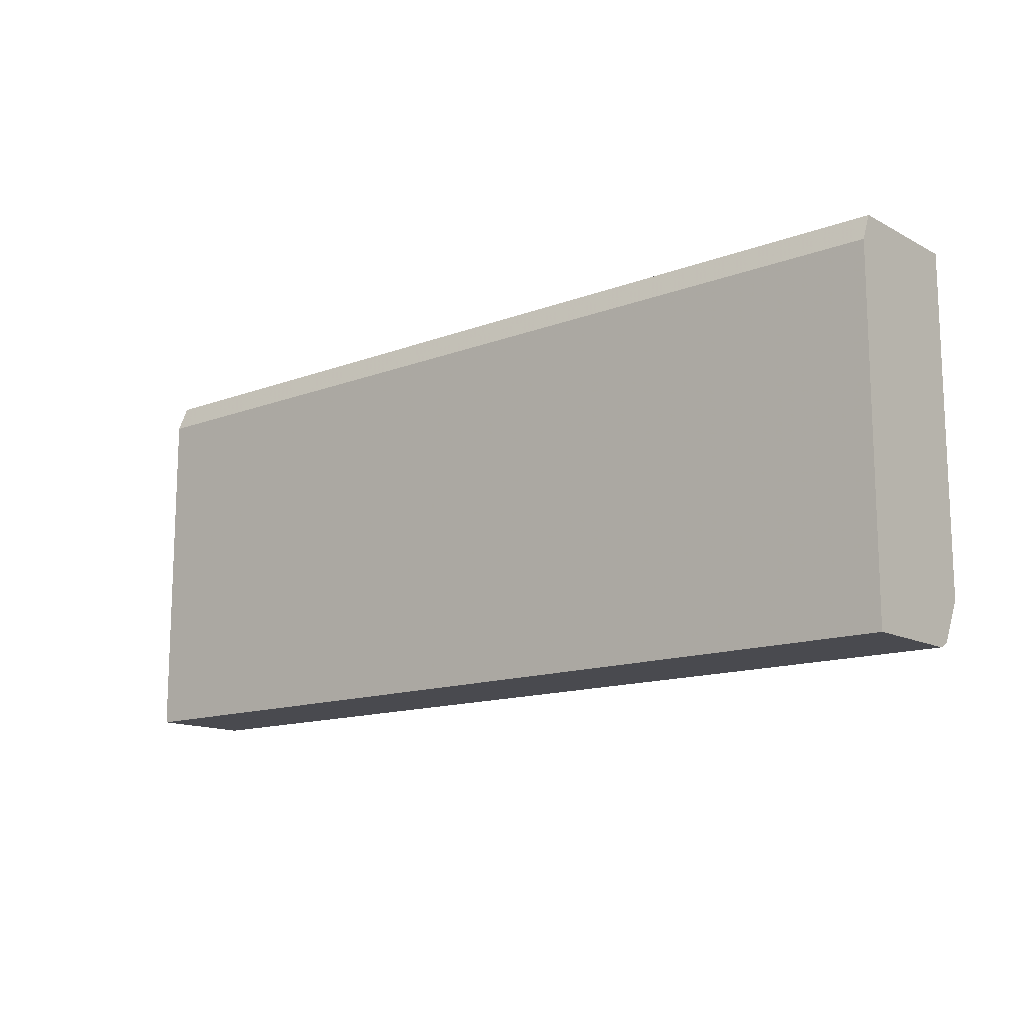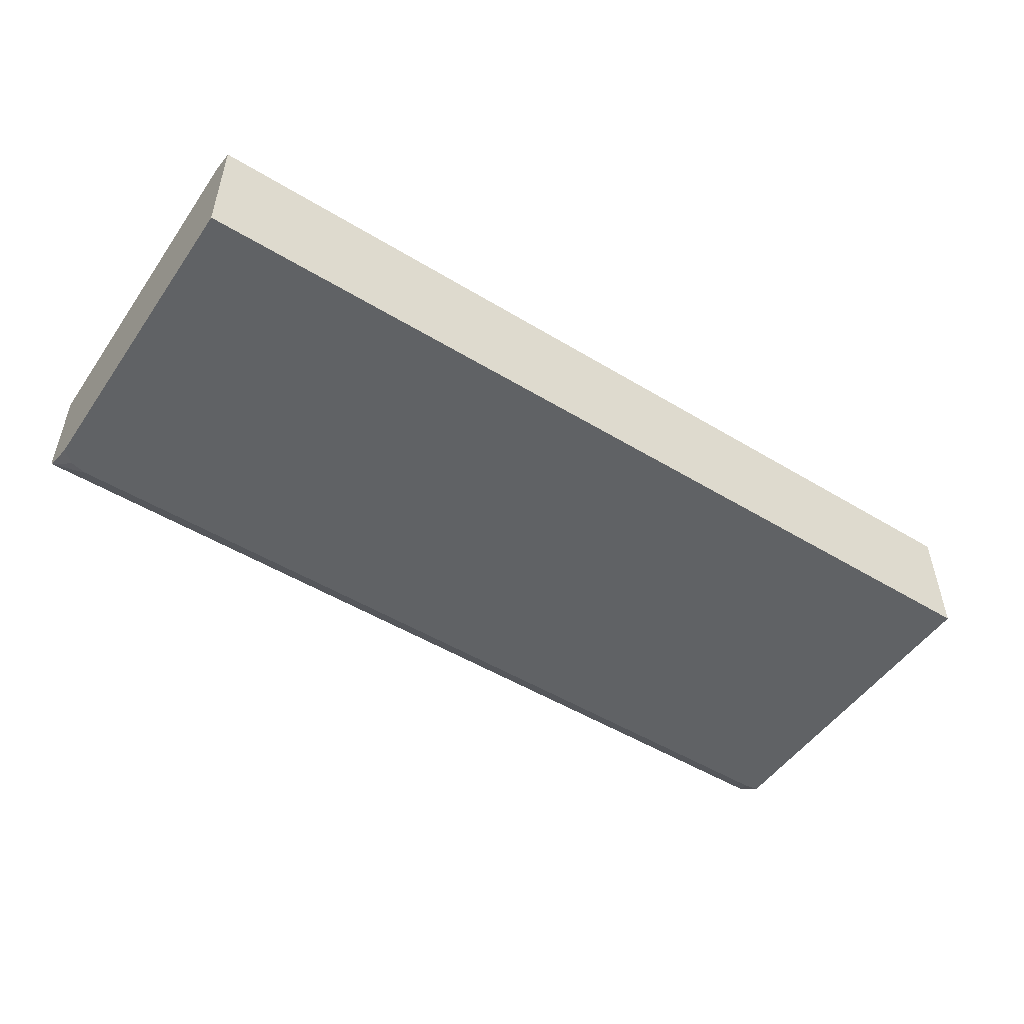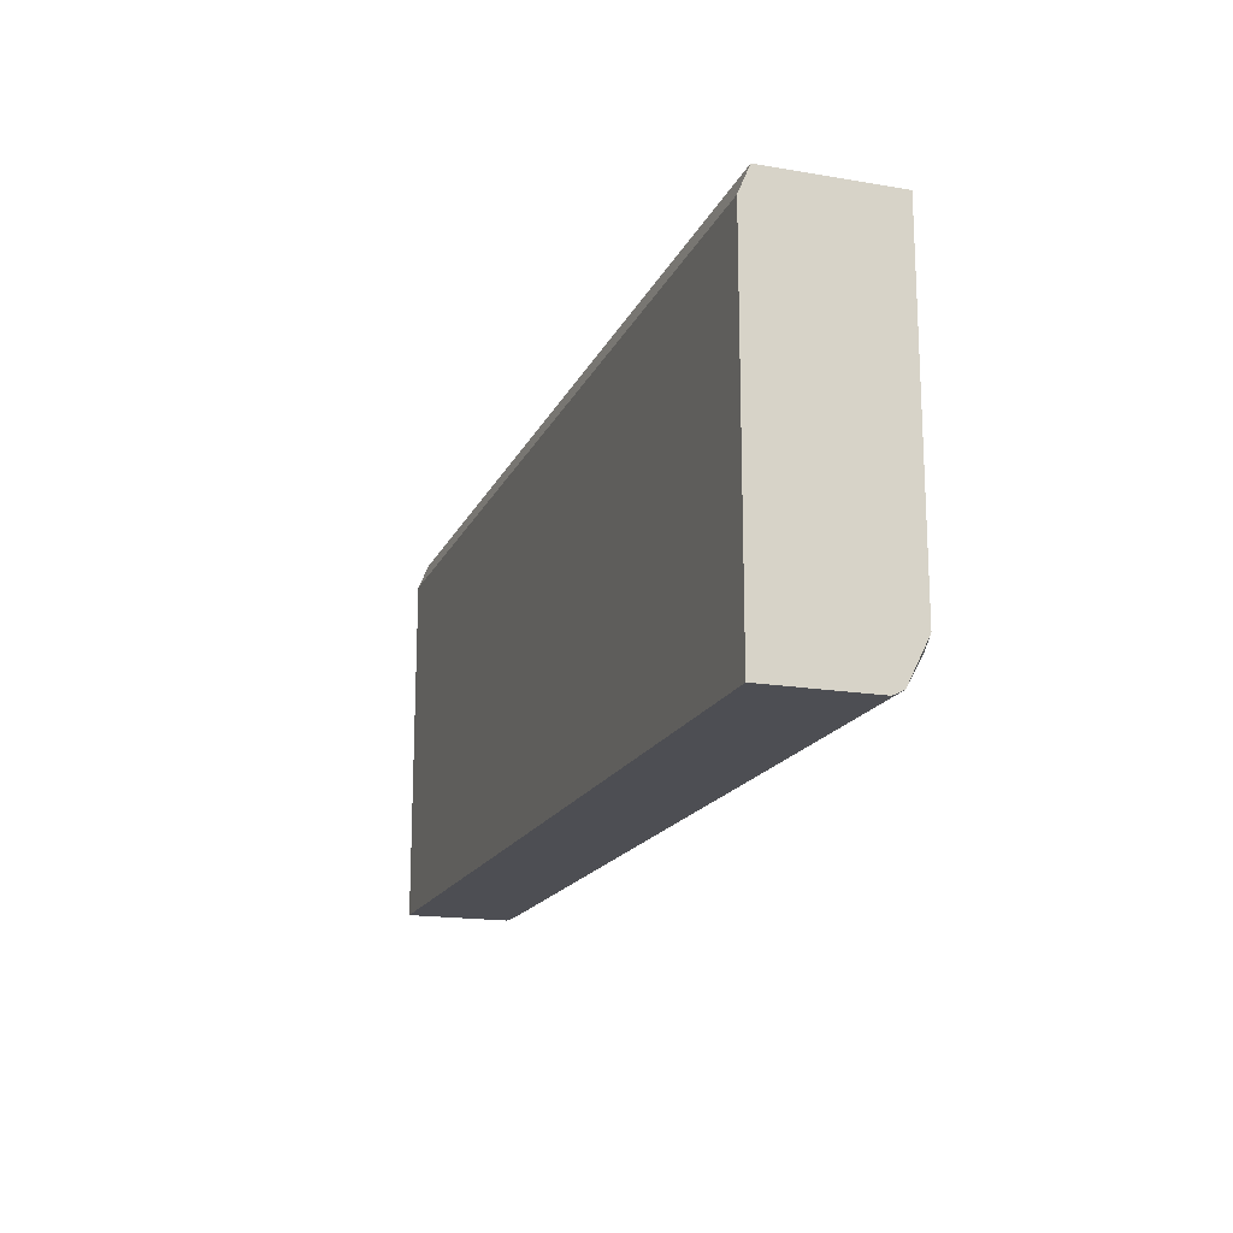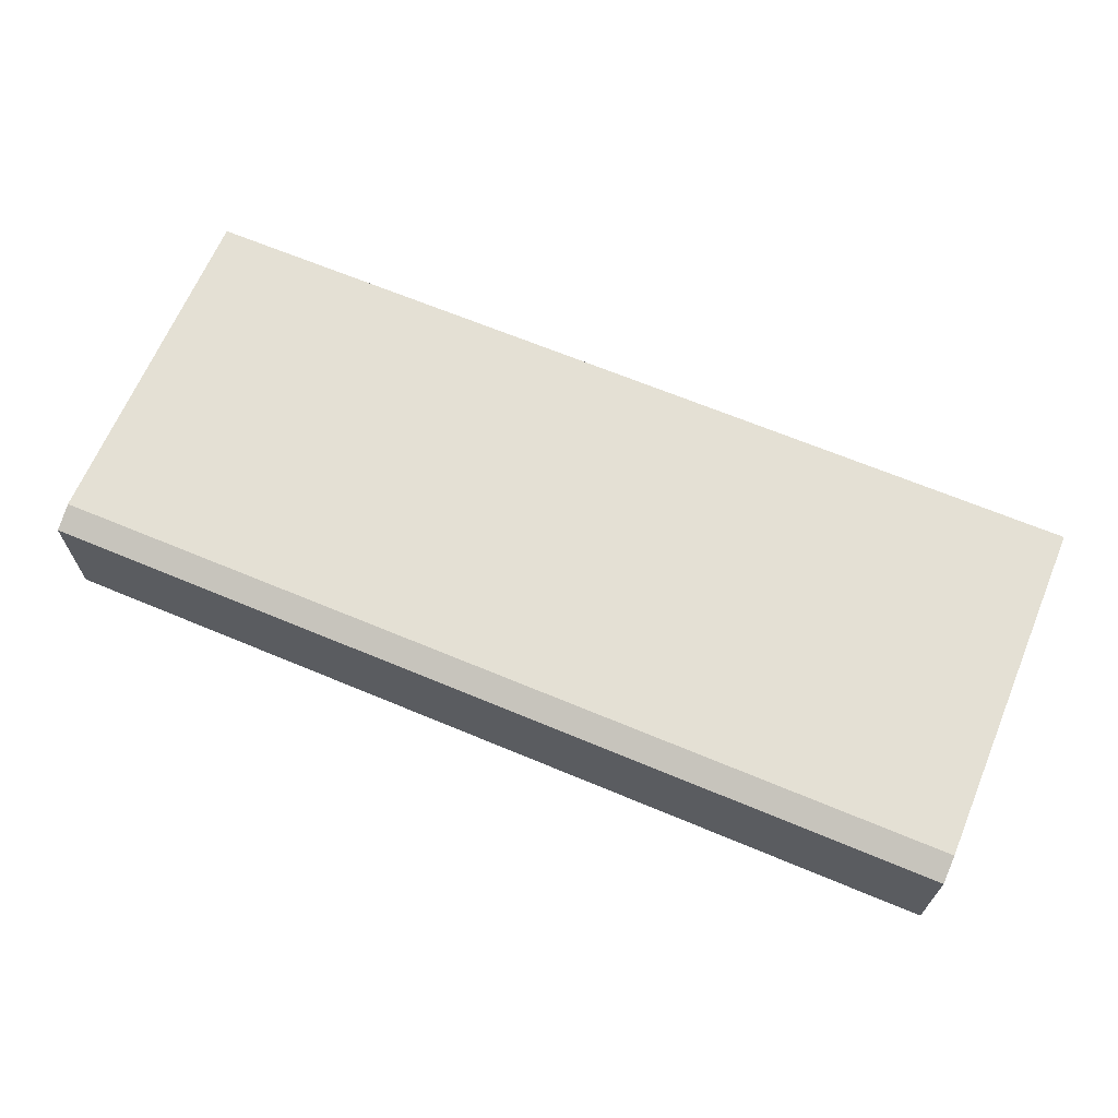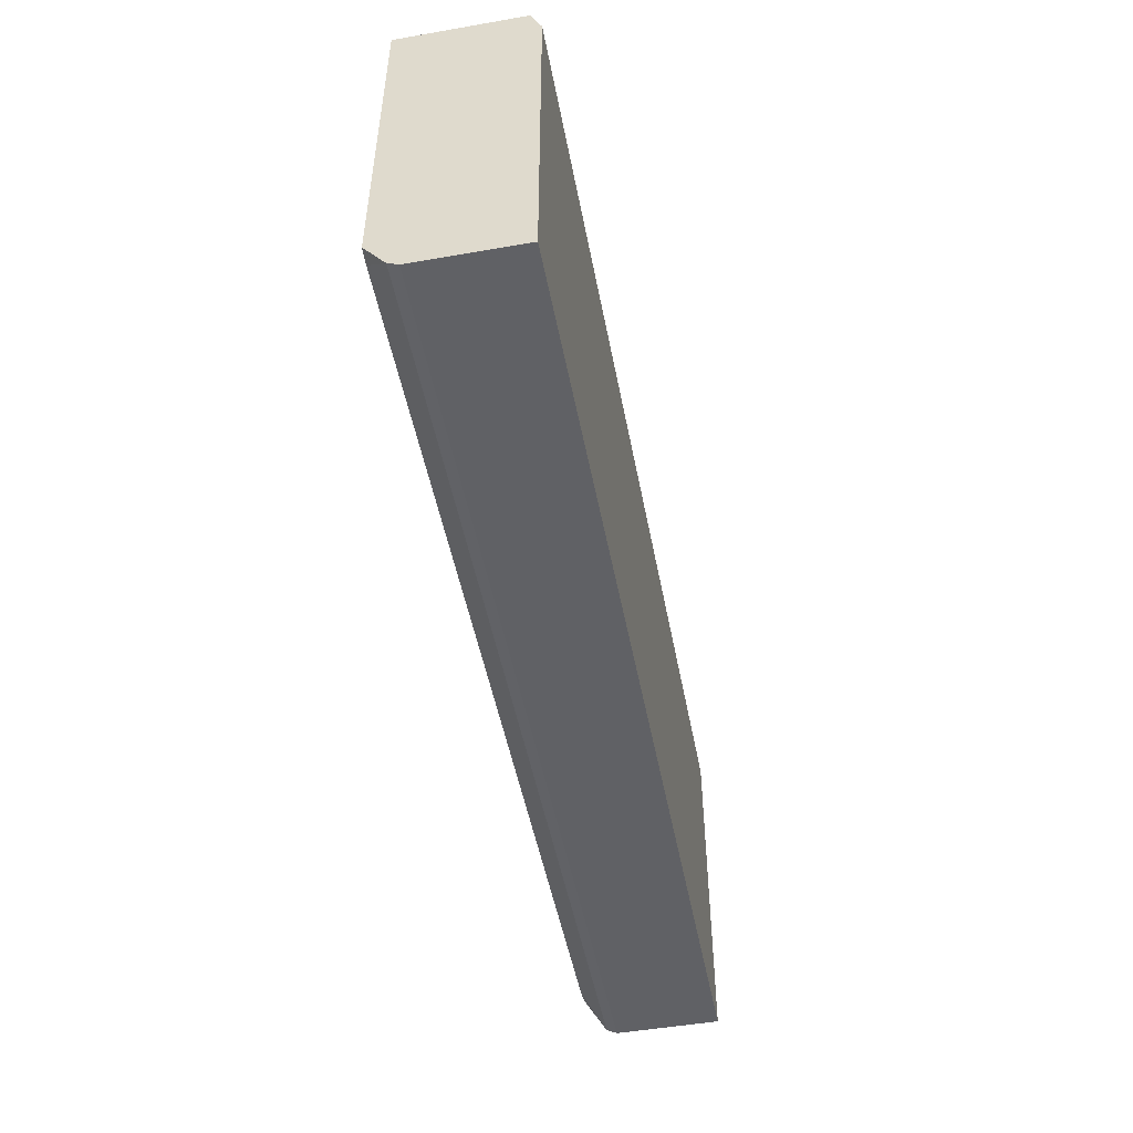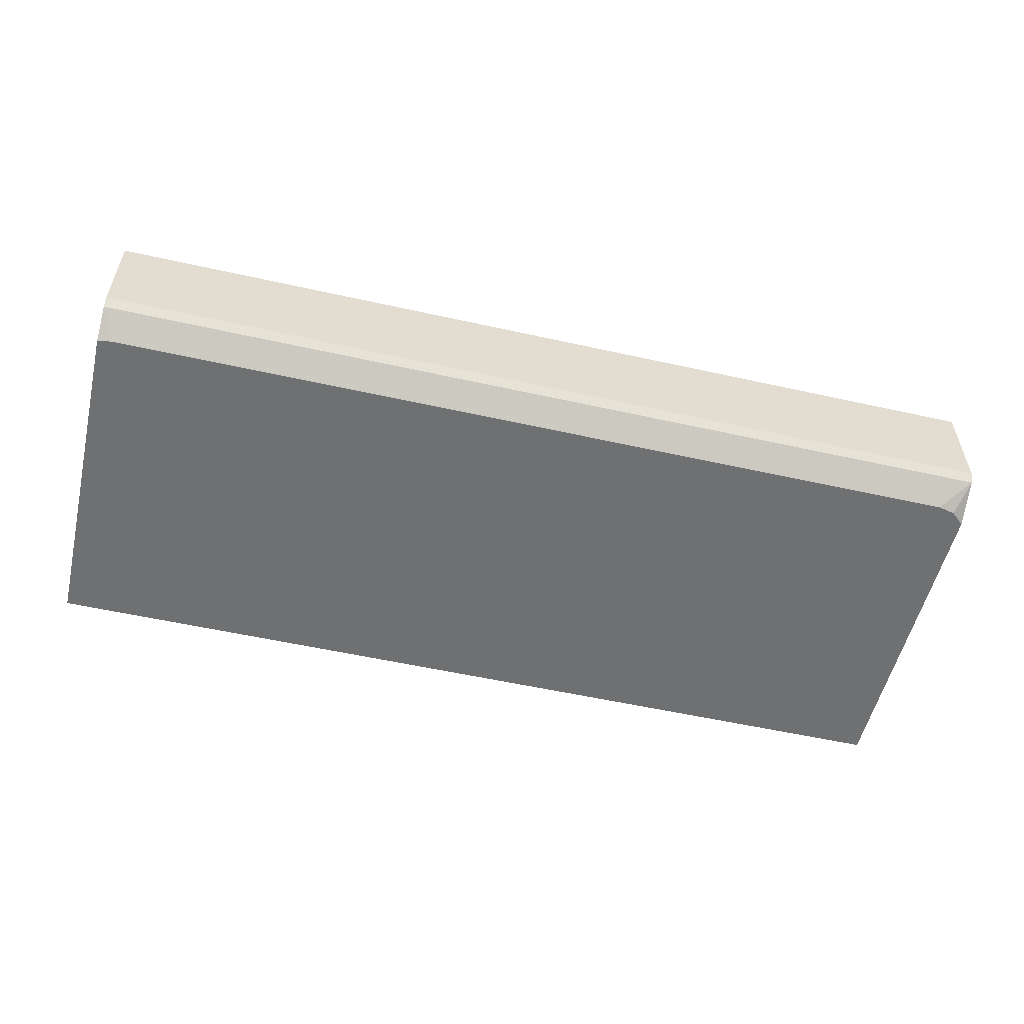
<metadata>
{"format":"obj","ext":"obj","renderer":"f3d","projection":"perspective","resolution":1024,"background":"white","views":[{"elev":-13.6,"azim":-139.6,"up":"+Z"},{"elev":-50.5,"azim":-33.6,"up":"+Y"},{"elev":-17.3,"azim":-108.5,"up":"+Z"},{"elev":66.0,"azim":22.8,"up":"+Y"},{"elev":-49.8,"azim":100.8,"up":"+Z"},{"elev":-54.8,"azim":166.7,"up":"+Y"}]}
</metadata>
<code>
v -0.35 0.03923 -0.3497
v 0.5237 0.03923 -0.3497
v 0.5237 -0.05829 -0.3497
v 0.5237 0.03923 -0.01961
v -0.35 0.03923 -0.01961
v -0.35 0.02914 0.004781
v 0.5237 0.02914 0.004781
v 0.5237 -0.08749 0.00478
v -0.35 -0.08749 0.00478
v -0.35 -0.08749 -0.3059
v -0.3206 -0.08749 -0.3206
v -0.3372 -0.08749 -0.3169
v -0.35 -0.068 -0.3449
v -0.35 -0.05829 -0.3497
v 0.5237 -0.068 -0.3449
v 0.5099 -0.08749 -0.3206
v 0.5237 -0.08749 -0.3183
f 13 14 3
f 15 13 3
f 15 11 13
f 16 11 15
f 16 17 11
f 16 15 17
f 17 8 11
f 17 3 8
f 11 8 9
f 3 4 8
f 14 1 3
f 14 10 1
f 13 10 14
f 15 3 17
f 12 10 13
f 5 1 9
f 12 11 10
f 12 13 11
f 2 4 3
f 2 1 4
f 5 4 1
f 6 4 5
f 7 4 6
f 2 3 1
f 7 6 8
f 6 9 8
f 6 5 9
f 10 9 1
f 10 11 9
f 7 8 4

</code>
